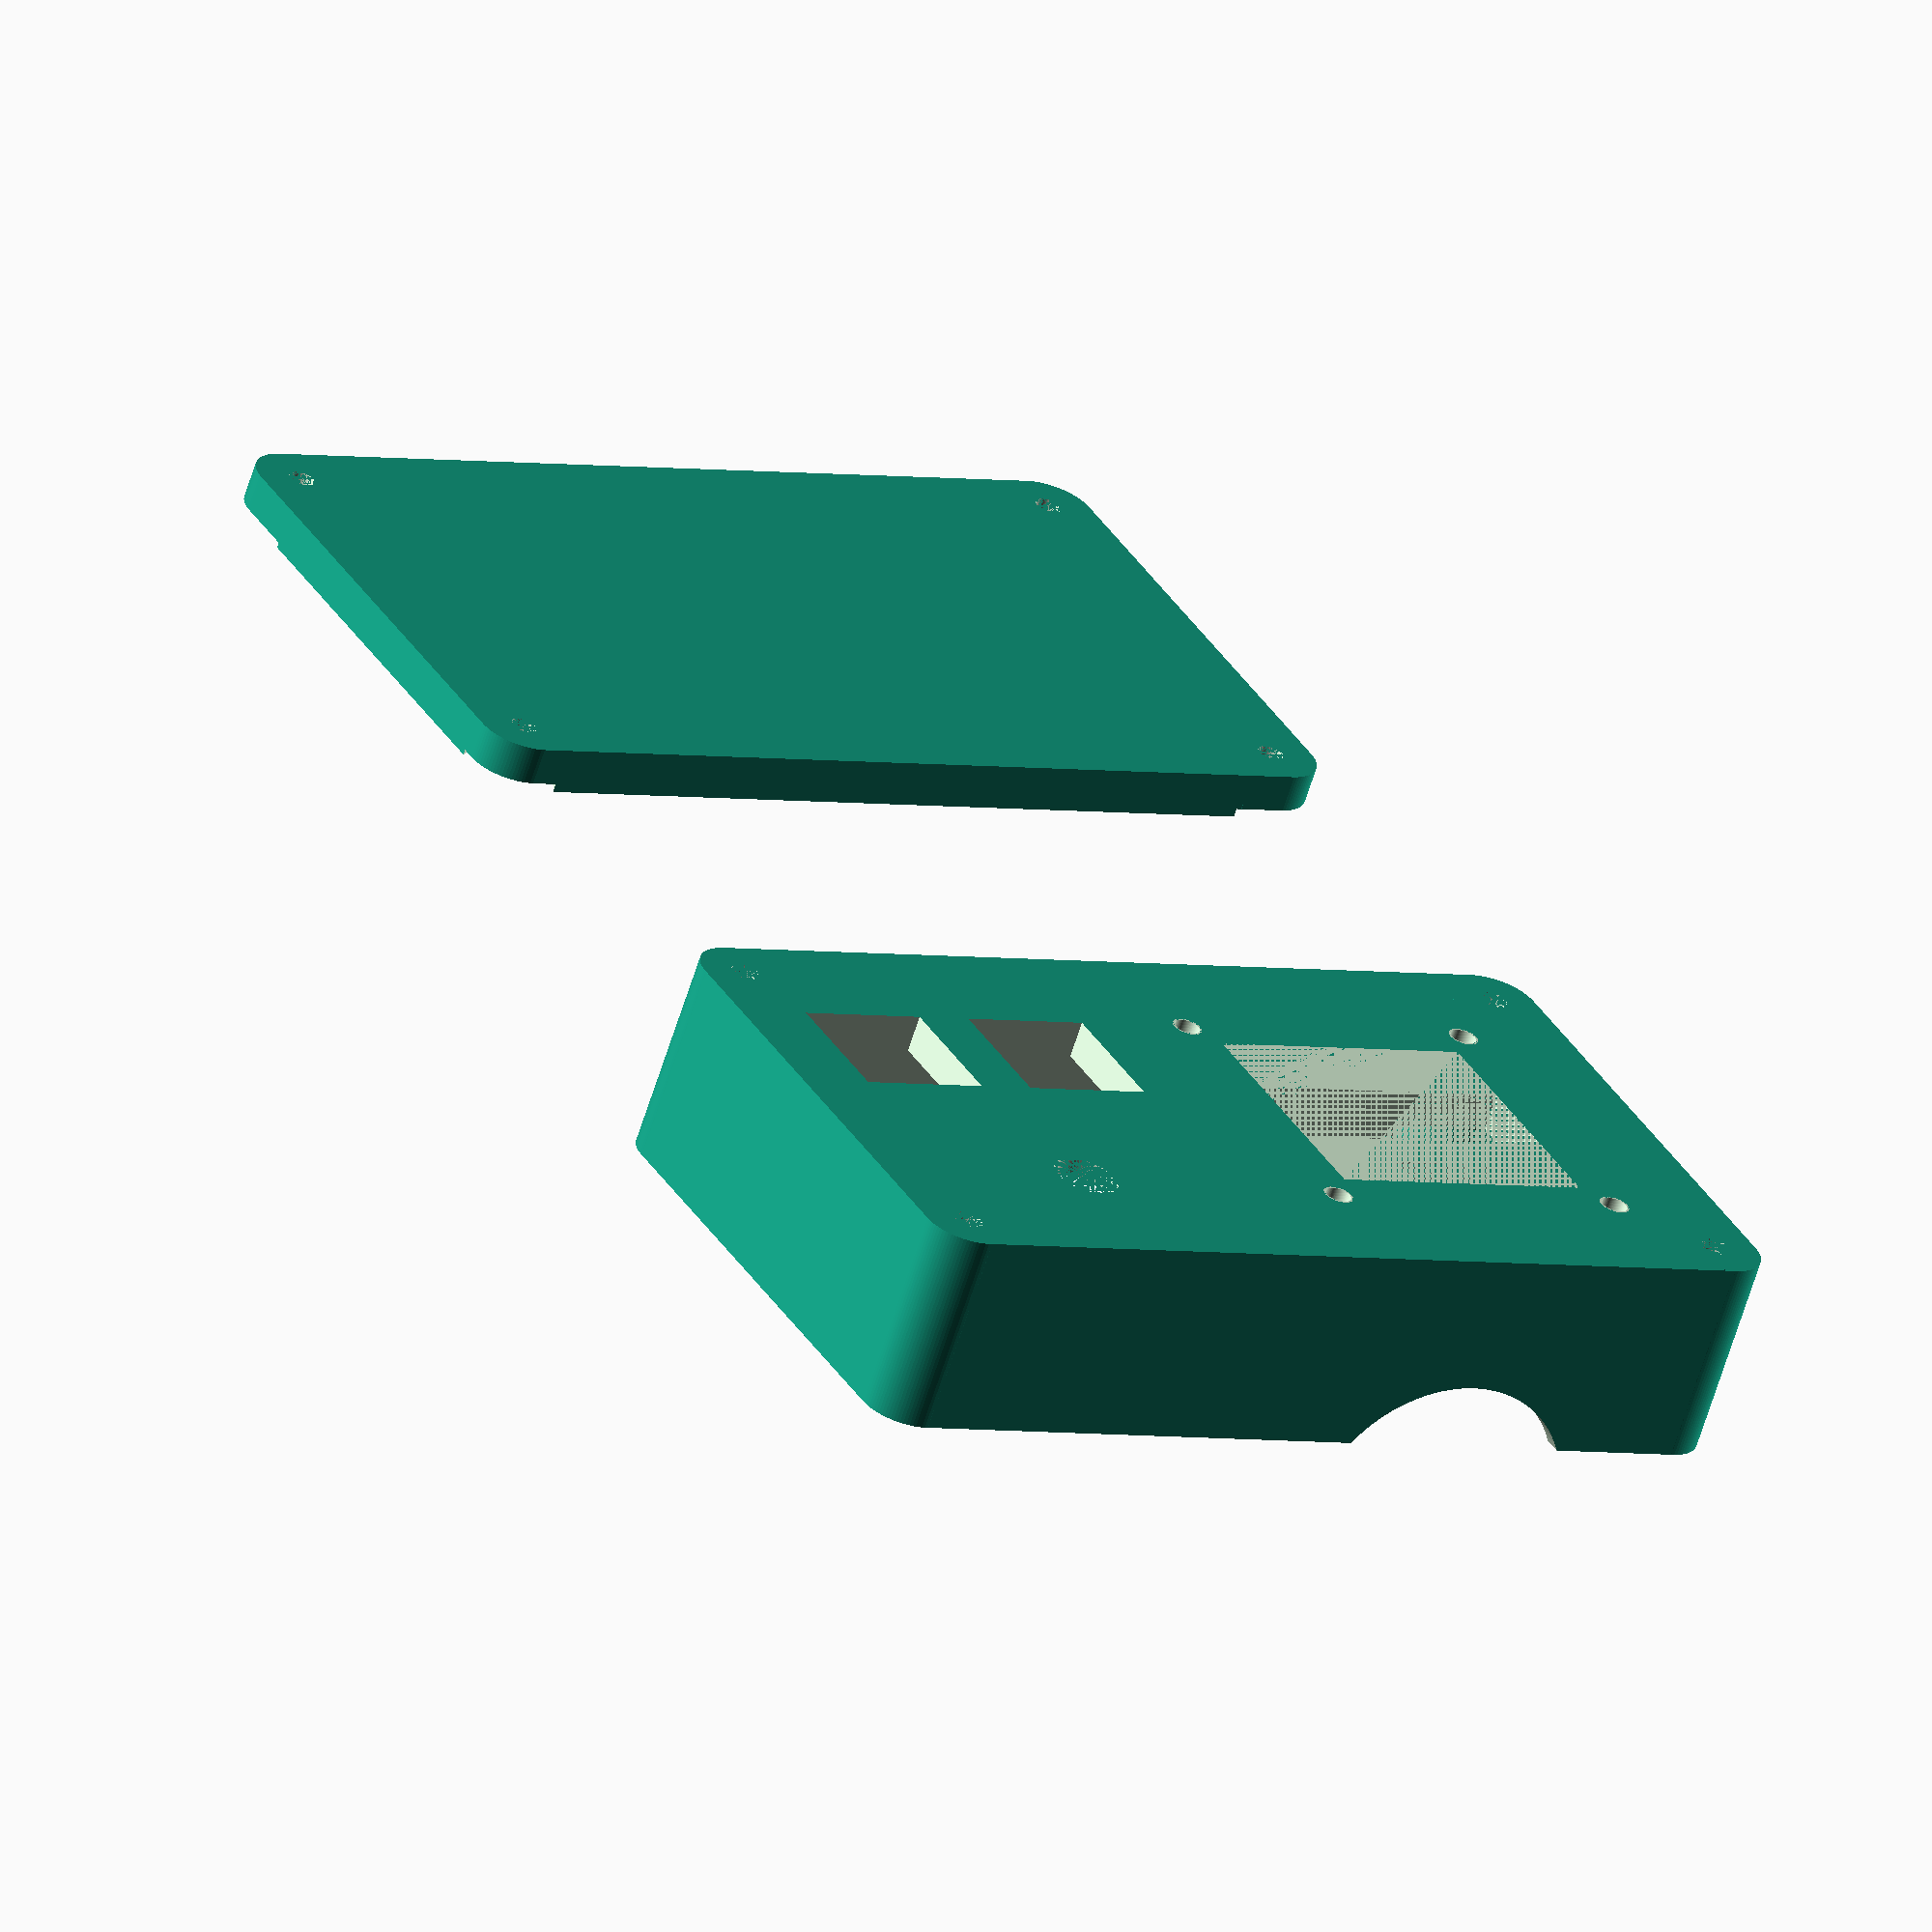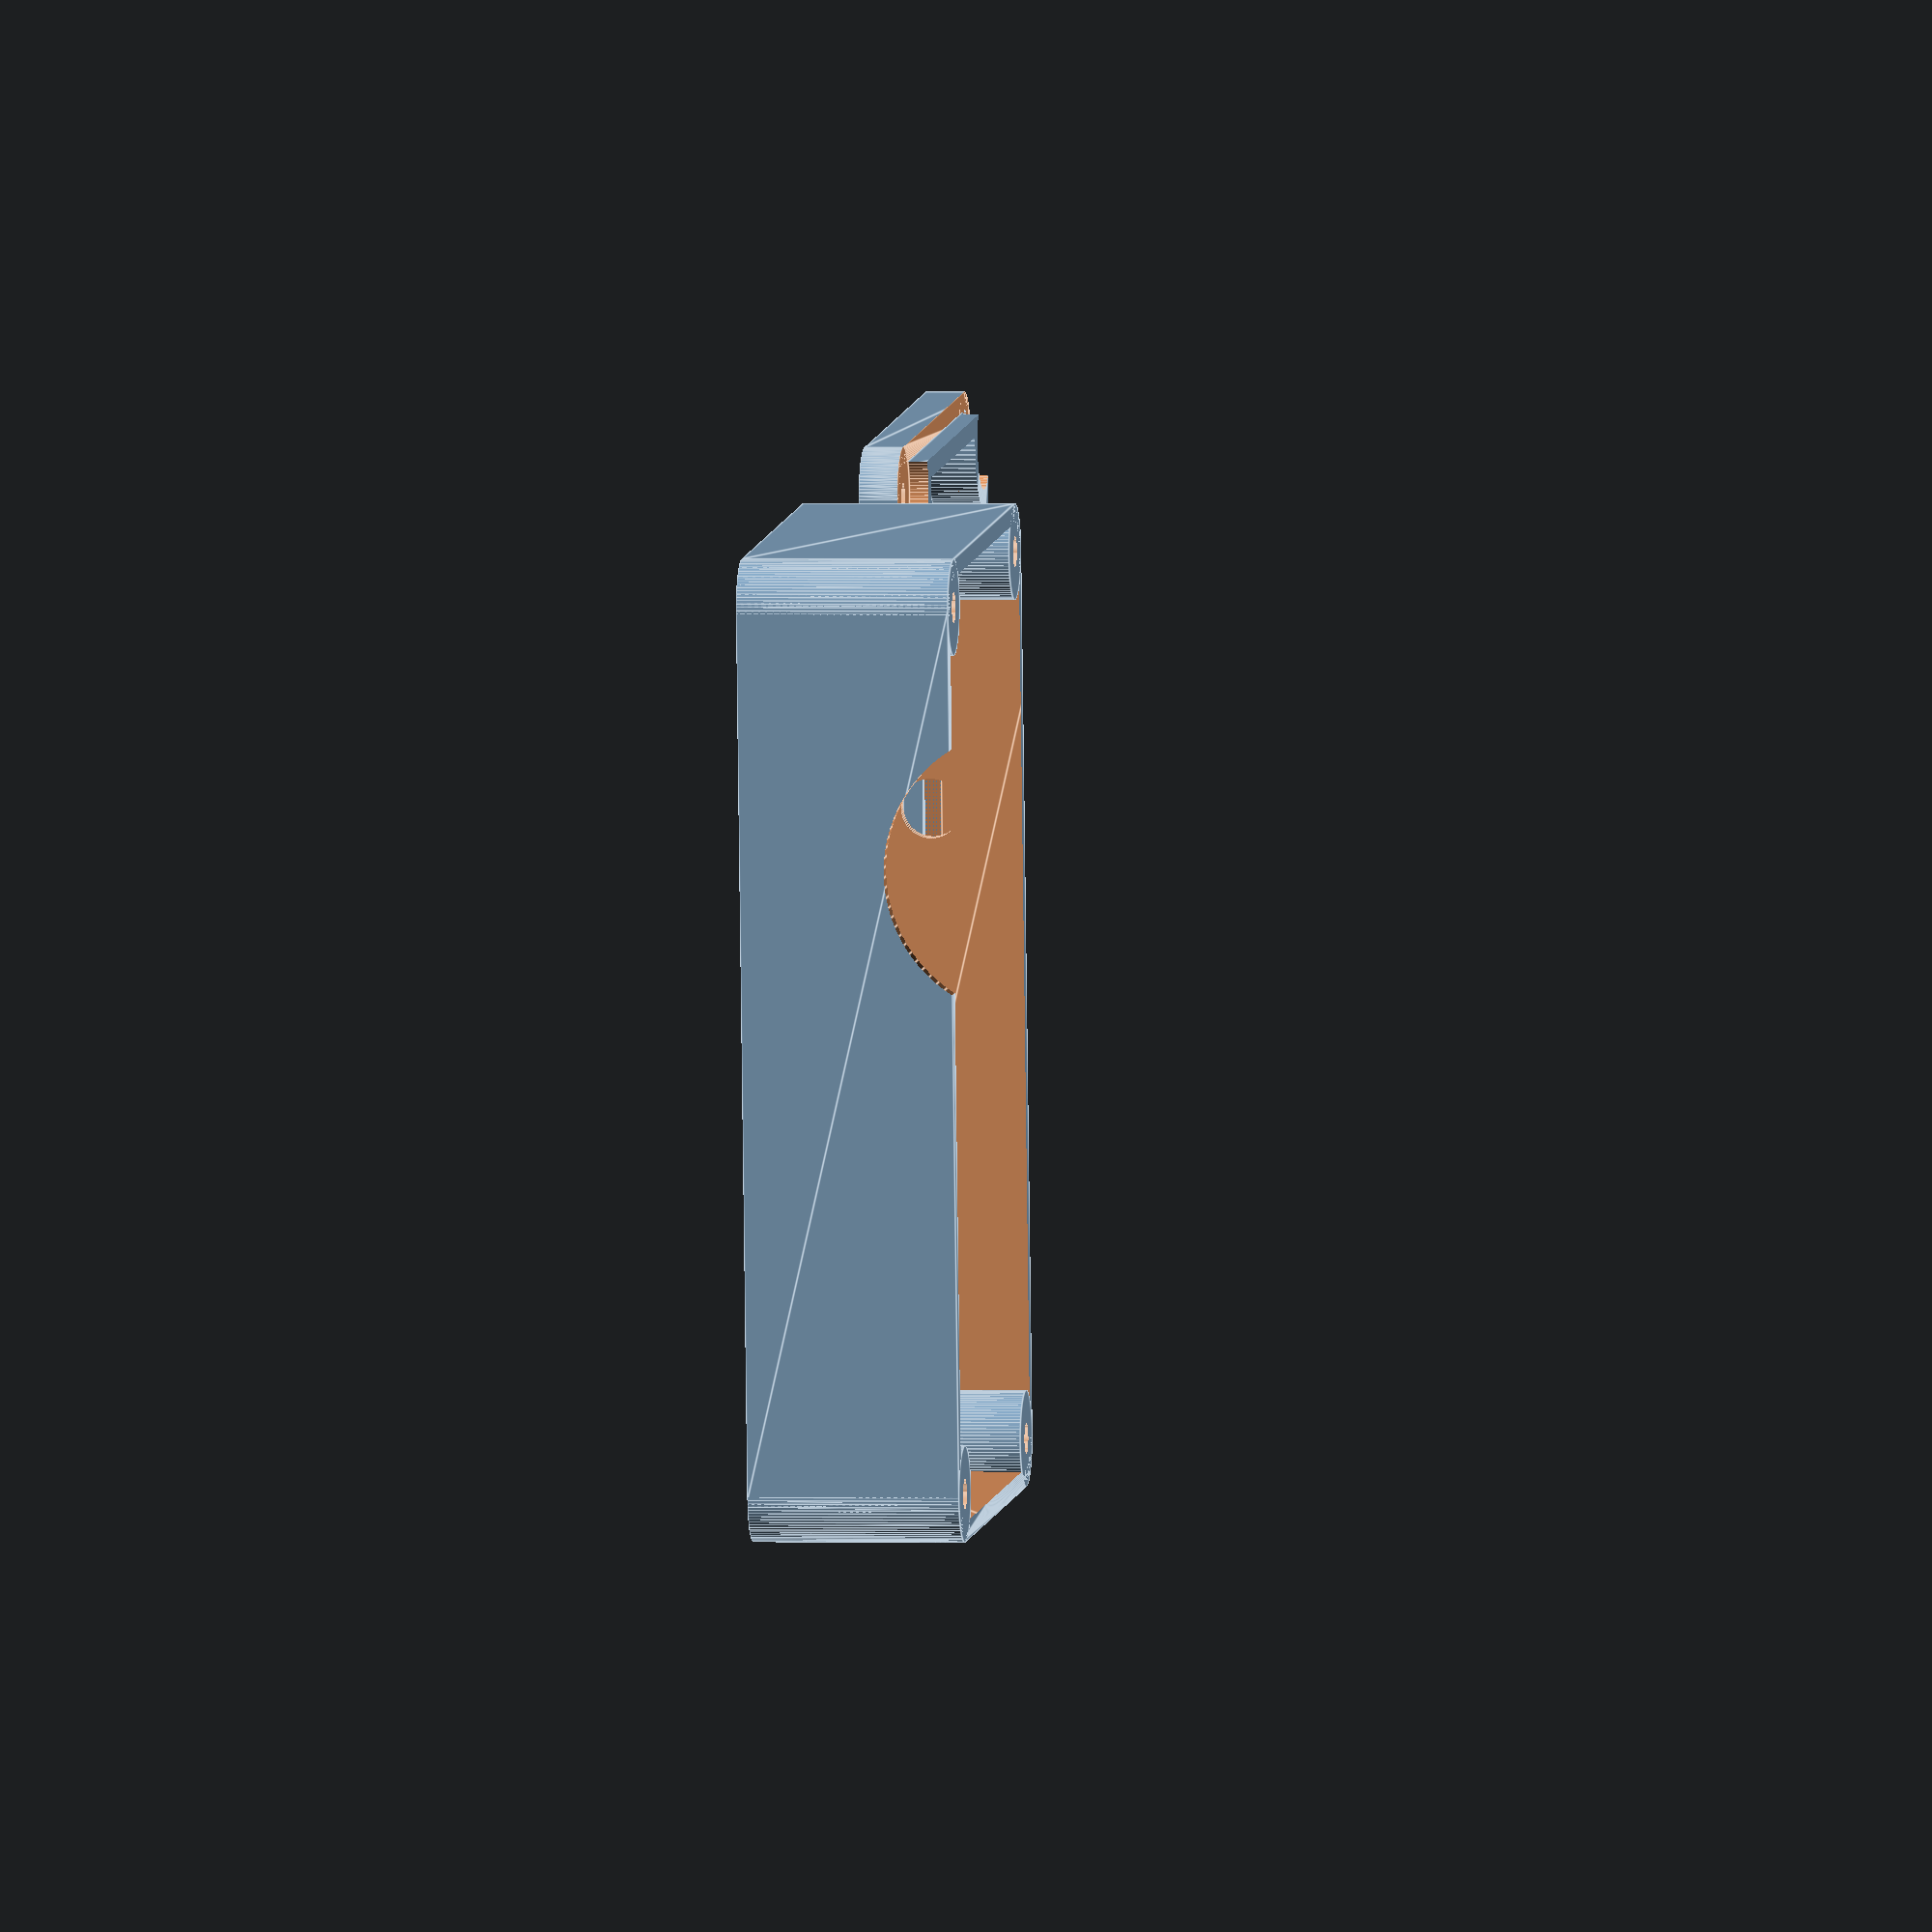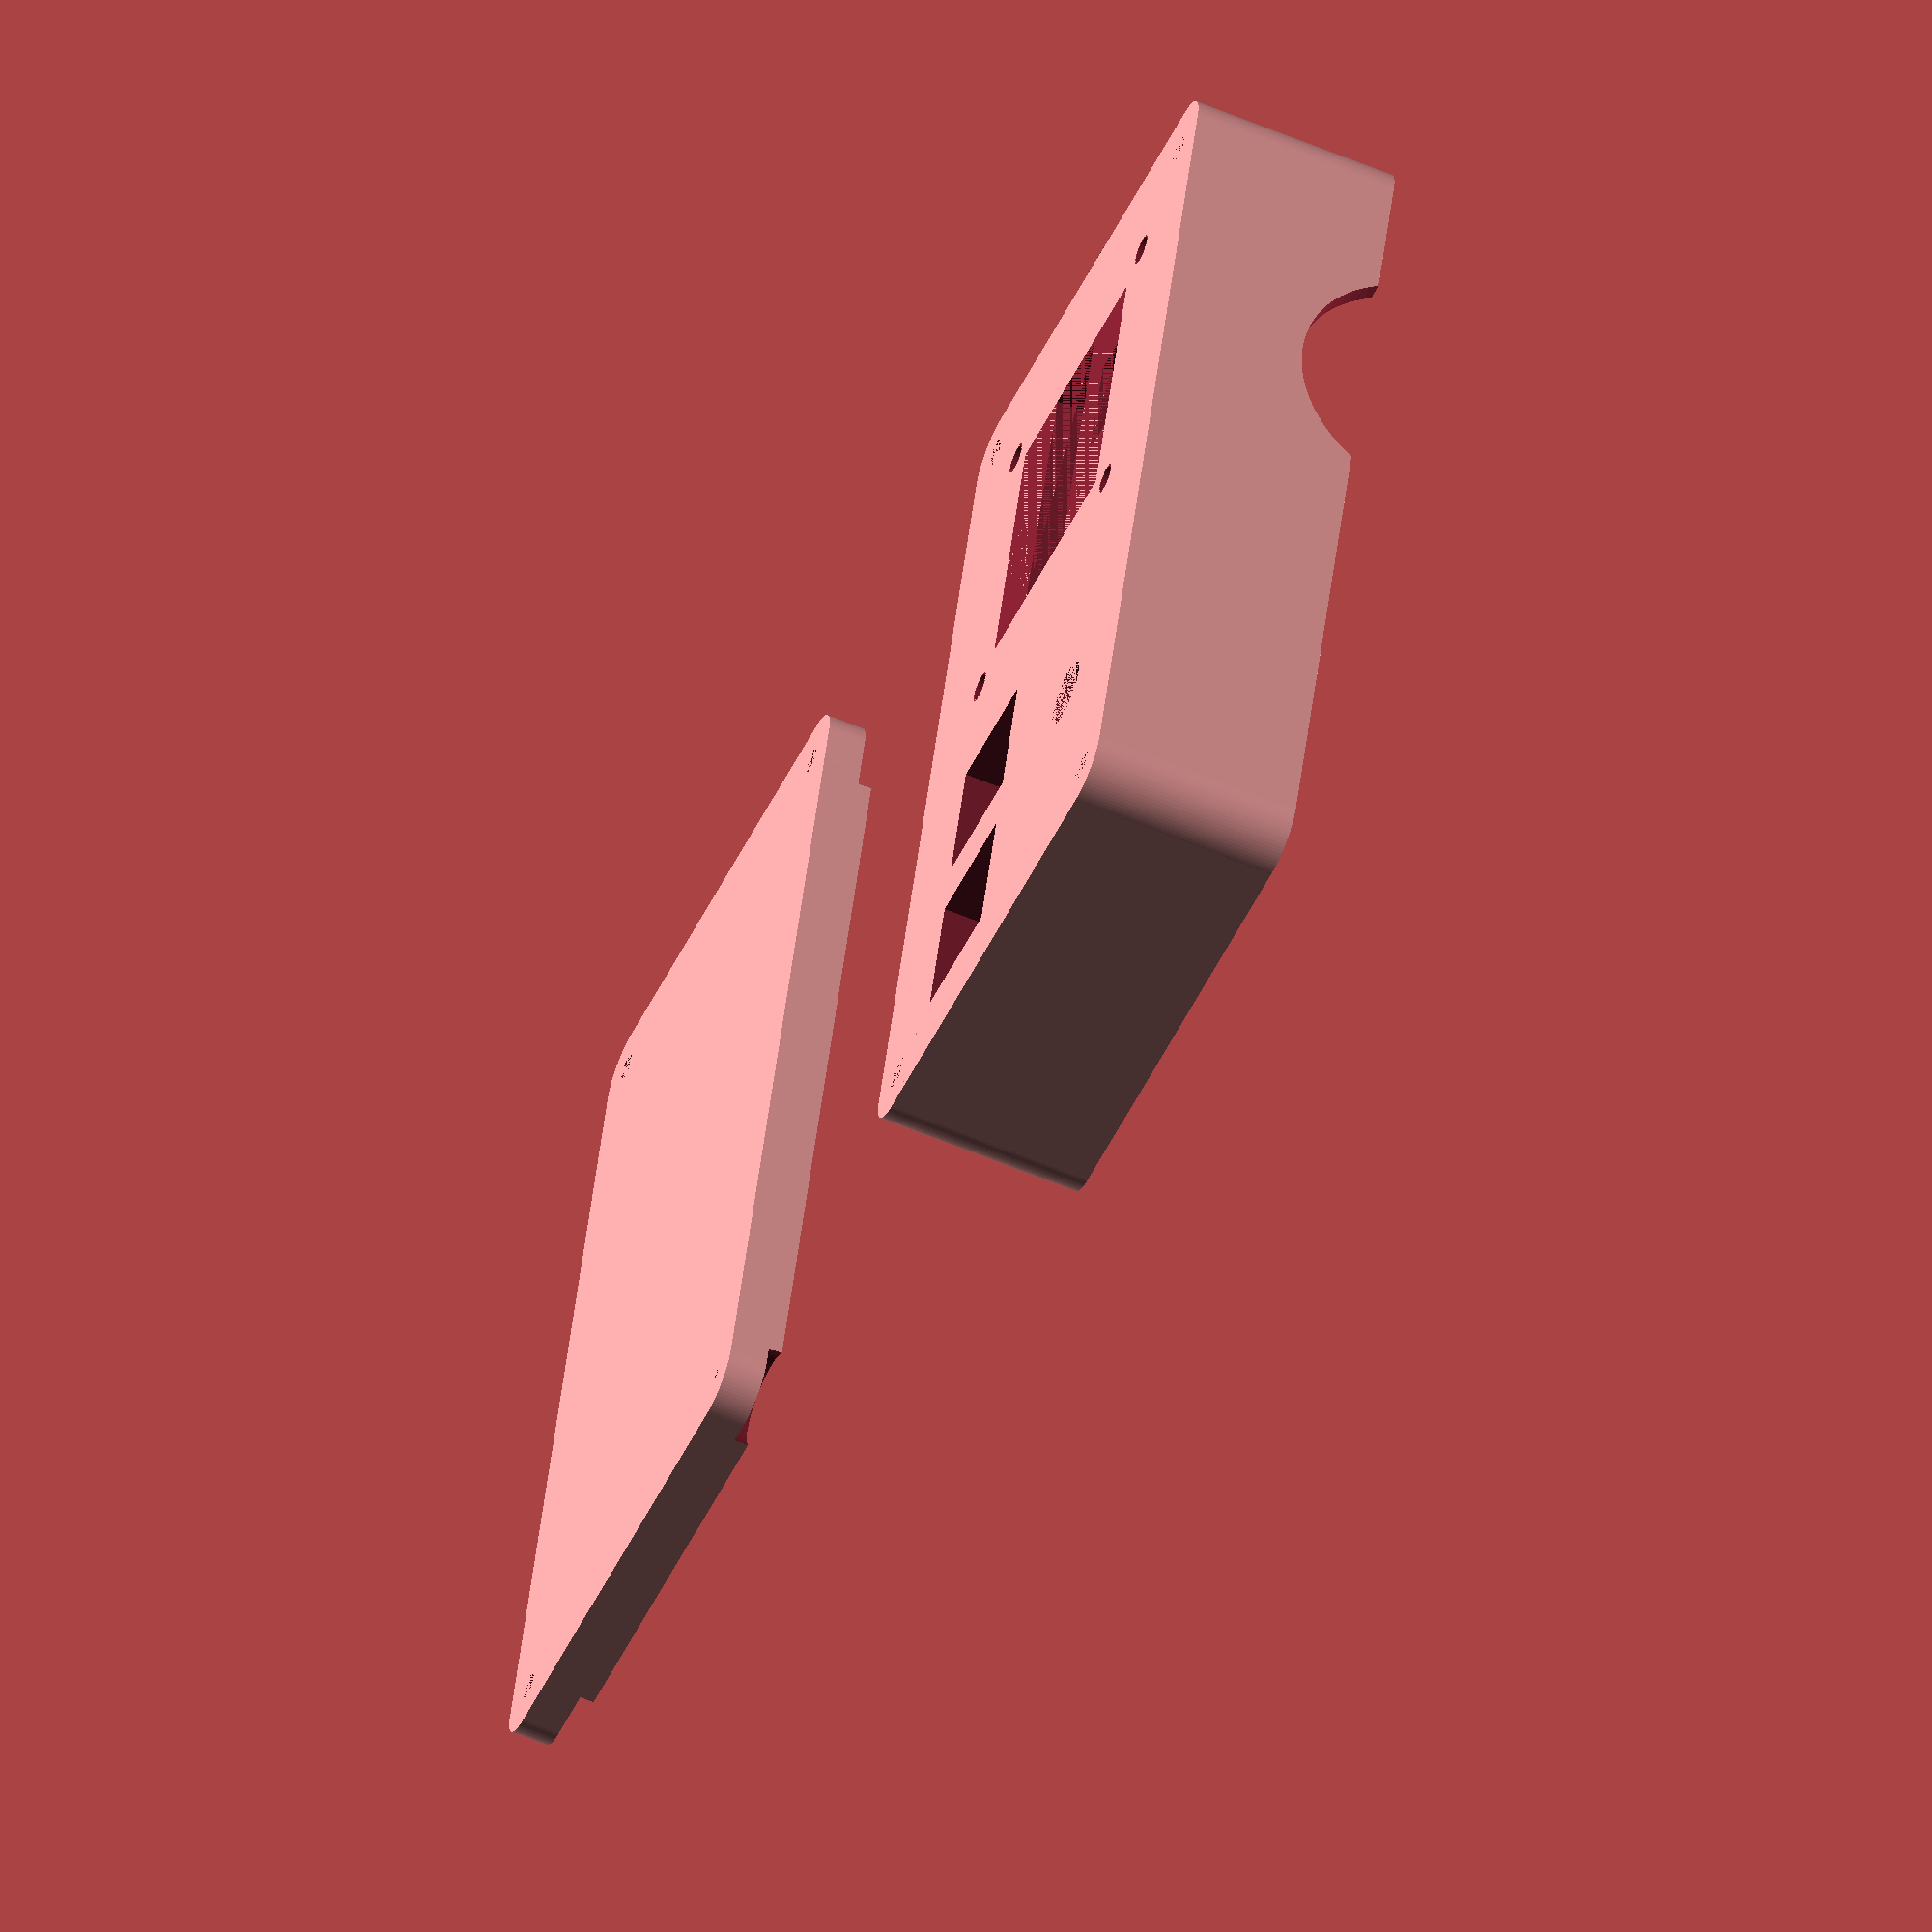
<openscad>
bredd=(27+7+7+10)*2;
$fn=90;

difference(){
    hull(){
        translate([    5,   5]) cylinder(h=6,r=5);
        translate([    5,60-5]) cylinder(h=6,r=5);
        translate([bredd-5,   5]) cylinder(h=6,r=5);
        translate([bredd-5,60-5]) cylinder(h=6,r=5);
    }
    translate([0,0,4]){
        difference(){
            hull(){
                translate([    5,   5]) cylinder(h=22,r=5.1);
                translate([    5,60-5]) cylinder(h=22,r=5.1);
                translate([bredd-5,   5]) cylinder(h=22,r=5.1);
                translate([bredd-5,60-5]) cylinder(h=22,r=5.1);
            }
            hull(){
                translate([    5,   5]) cylinder(h=22,r=3.1);
                translate([    5,60-5]) cylinder(h=22,r=3.1);
                translate([bredd-5,   5]) cylinder(h=22,r=3.1);
                translate([bredd-5,60-5]) cylinder(h=22,r=3.1);
            }
        }
        translate([    5,   5]) cylinder(h=22,r=5.1);
        translate([    5,60-5]) cylinder(h=22,r=5.1);
        translate([bredd-5,   5]) cylinder(h=22,r=5.1);
        translate([bredd-5,60-5]) cylinder(h=22,r=5.1);
    }
    translate([0,0,1]) difference(){
                hull(){
                    translate([    5,   5]) cylinder(h=22,r=5.1);
                    translate([    5,60-5]) cylinder(h=22,r=5.1);
                    translate([bredd-5,   5]) cylinder(h=22,r=5.1);
                    translate([bredd-5,60-5]) cylinder(h=22,r=5.1);
                }
        union(){
            difference(){
                hull(){
                    translate([    5,   5]) cylinder(h=22,r=5.1);
                    translate([    5,60-5]) cylinder(h=22,r=5.1);
                    translate([bredd-5,   5]) cylinder(h=22,r=5.1);
                    translate([bredd-5,60-5]) cylinder(h=22,r=5.1);
                }
                hull(){
                    translate([    5,   5]) cylinder(h=22,r=1.1);
                    translate([    5,60-5]) cylinder(h=22,r=1.1);
                    translate([bredd-5,   5]) cylinder(h=22,r=1.1);
                    translate([bredd-5,60-5]) cylinder(h=22,r=1.1);
                }
            }
            translate([    5,   5]) cylinder(h=22,r=7);
            translate([    5,60-5]) cylinder(h=22,r=7);
            translate([bredd-5,   5]) cylinder(h=22,r=7);
            translate([bredd-5,60-5]) cylinder(h=22,r=7);
        }
    }
    translate([    5,   5]) cylinder(h=30,r=1.4);
    translate([    5,60-5]) cylinder(h=30,r=1.4);
    translate([bredd-5,   5]) cylinder(h=30,r=1.4);
    translate([bredd-5,60-5]) cylinder(h=30,r=1.4);
}

translate([0,100])
difference(){
    union(){
        //cube([100,100,5]);
        difference(){
            hull(){
                translate([    5,   5]) cylinder(h=22,r=5);
                translate([    5,60-5]) cylinder(h=22,r=5);
                translate([bredd-5,   5]) cylinder(h=22,r=5);
                translate([bredd-5,60-5]) cylinder(h=22,r=5);
            }
            translate([0,0,4]) hull(){
                translate([    5,   5]) cylinder(h=22,r=3);
                translate([    5,60-5]) cylinder(h=22,r=3);
                translate([bredd-5,   5]) cylinder(h=22,r=3);
                translate([bredd-5,60-5]) cylinder(h=22,r=3);
            }
        }
        translate([    5,   5]) cylinder(h=22,r=5);
        translate([    5,60-5]) cylinder(h=22,r=5);
        translate([bredd-5,   5]) cylinder(h=22,r=5);
        translate([bredd-5,60-5]) cylinder(h=22,r=5);
    }
    translate([bredd-30,60-30]) rotate([0,180,0]) screencut();
    translate([25,60-15]) cylinder(h=10,d=7);
    translate([25,60-15,9]) cube([14,14,14],center=true);

    translate([15,60-40]) cube([14,14,14],center=true);
    translate([35,60-40]) cube([14,14,14],center=true);

    translate([    5,   5]) cylinder(h=30,r=1.6);
    translate([    5,60-5]) cylinder(h=30,r=1.6);
    translate([bredd-5,   5]) cylinder(h=30,r=1.6);
    translate([bredd-5,60-5]) cylinder(h=30,r=1.6);

    translate([70,0,20-7.5]) rotate([90,0,0]) cylinder(h=10,d=6.2,center=true);
    translate([70,60,30]) rotate([90,0,0]) cylinder(h=10,r=15,center=true);
}

//translate([30,100-25]) screencover();

module screencut(){
    translate([-29/2,-27.5/2]) cube([29,27.5,2.5]);
    translate([-27/2,-19.5/2,2.5]) cube([27,19.5,2]);
    translate([-14/2,-27.5/2,2.5]) cube([14,27.5,2]);
    translate([-29/2,-10/2,-10]) cube([29,10,10]);
    translate([-12/2,(27.5/2)-4,-10]) cube([12,4,10]);
    translate([0,(19.5-12)/2-1]){
        hull(){
            translate([0,-0.5,10]) cube([23,13,10],center=true);
            translate([0,-0.5,20]) cube([23+10,13+10,10],center=true);
        }
    translate([0,-0.5,2.5]) cube([23,13,5],center=true);
    }
    //translate([-50,-50]) cube([100,100,1]);
    
    for(i=[90:90:360]) rotate([0,0,i]) translate([(27+7)/2,(27+7)/2]) cylinder(h=20,d=3.2);
    for(i=[90:90:360]) rotate([0,0,i]) translate([(27+7)/2,(27+7)/2,-10]) cylinder(h=20,d=2.8);
}

module screencover(){
    difference(){
        minkowski(){
            hull() for(i=[90:90:360]) rotate([0,0,i]) translate([(27+7)/2,(27+7)/2]) cylinder(h=1.5,d=7);
            sphere(4);
        }
        translate([-50,-50,-10]) cube([100,100,10]);
    }
}
</openscad>
<views>
elev=64.4 azim=208.7 roll=162.5 proj=o view=wireframe
elev=359.1 azim=264.3 roll=277.3 proj=o view=edges
elev=240.6 azim=73.9 roll=293.3 proj=o view=wireframe
</views>
